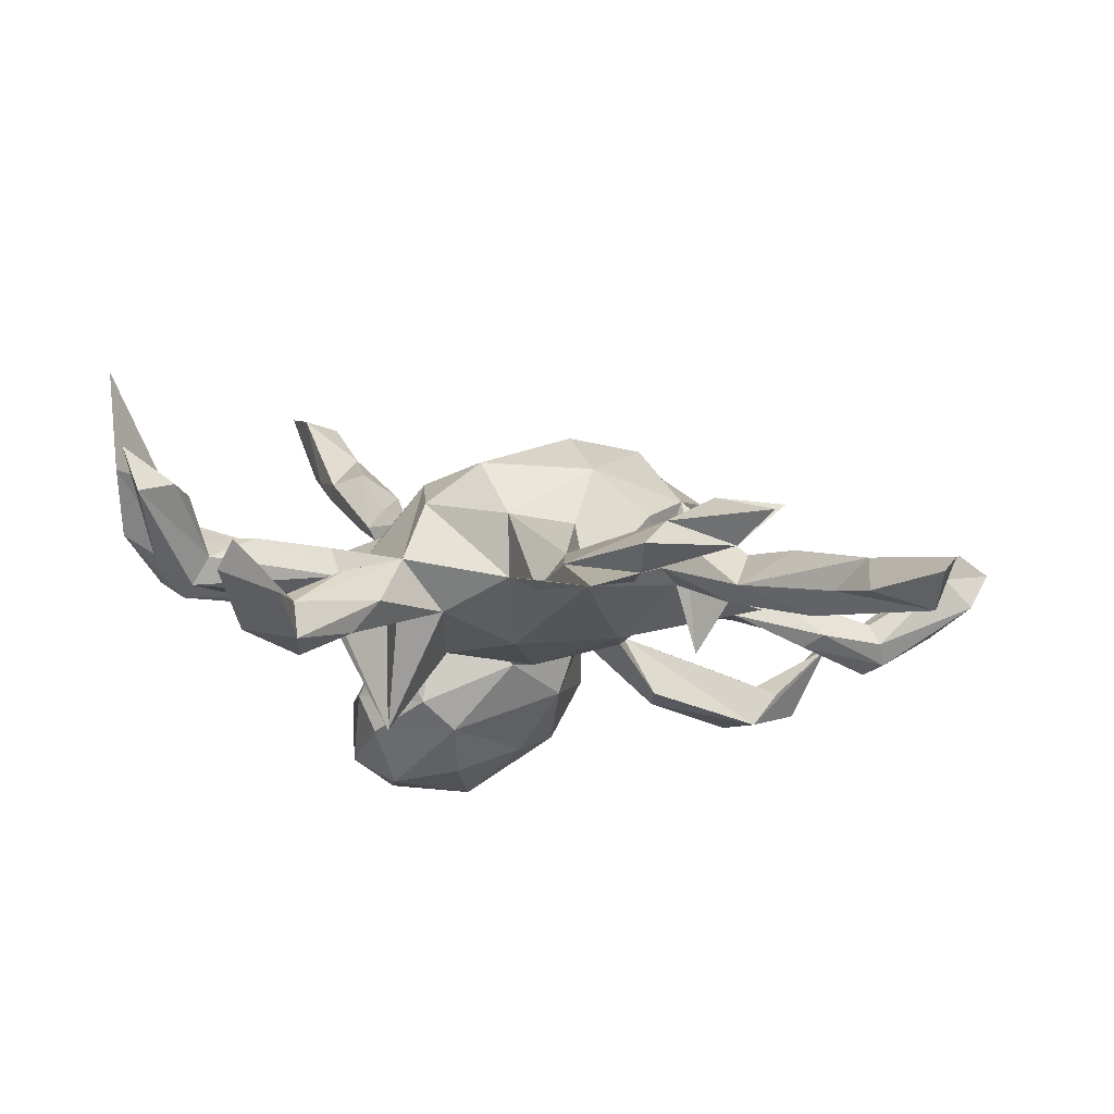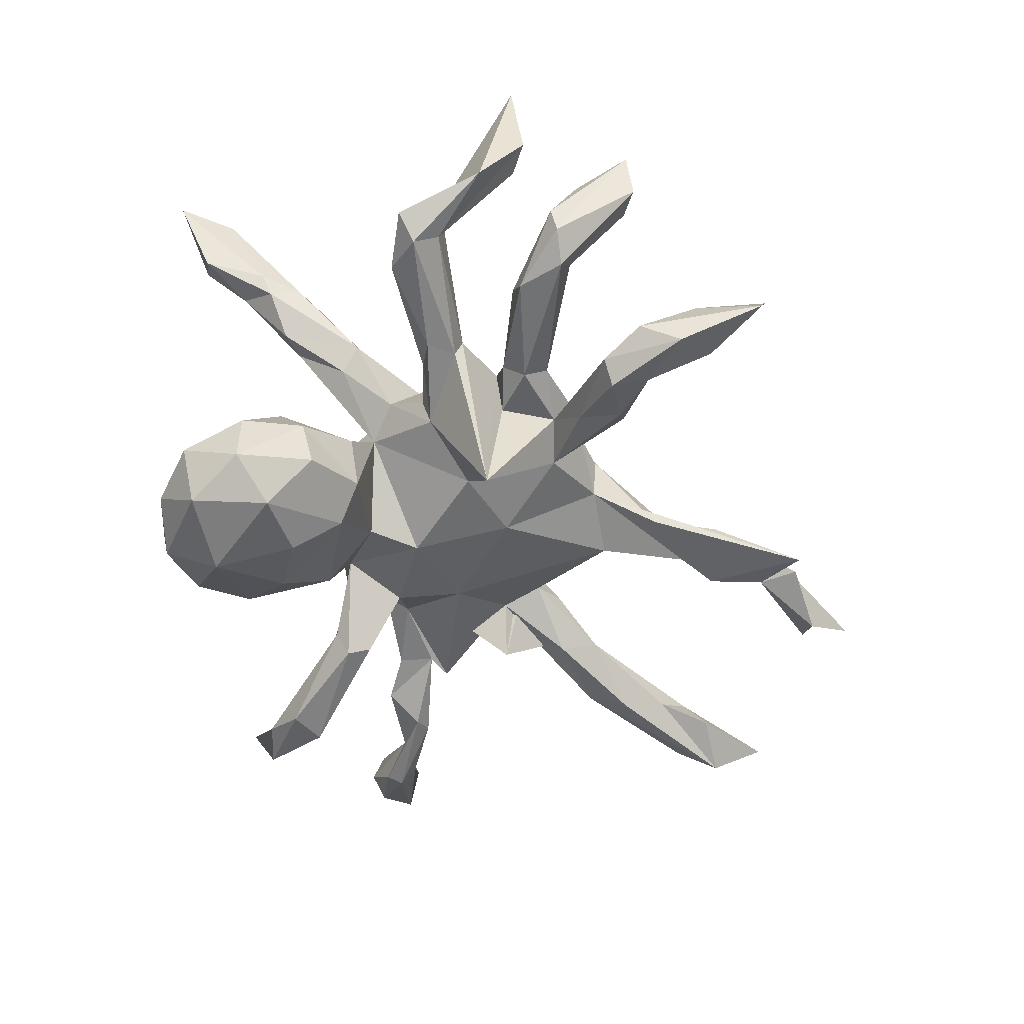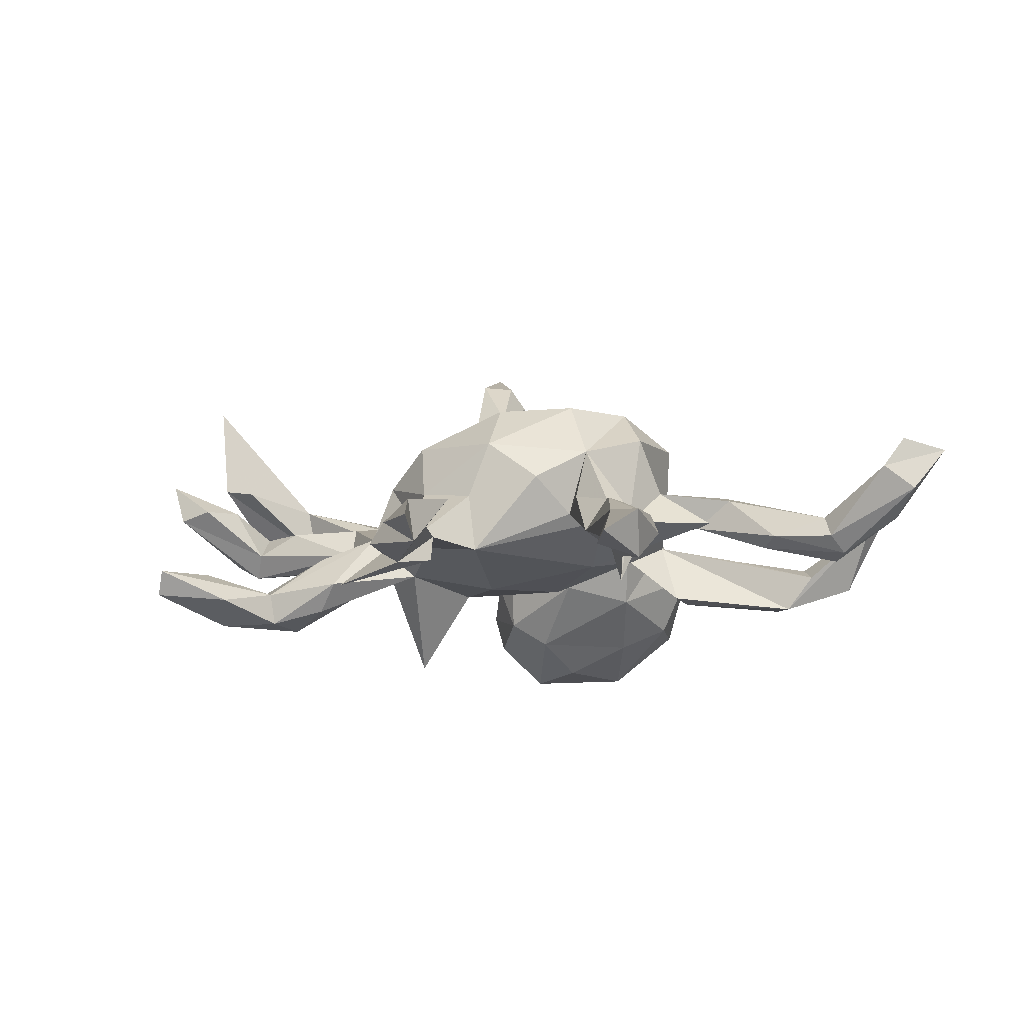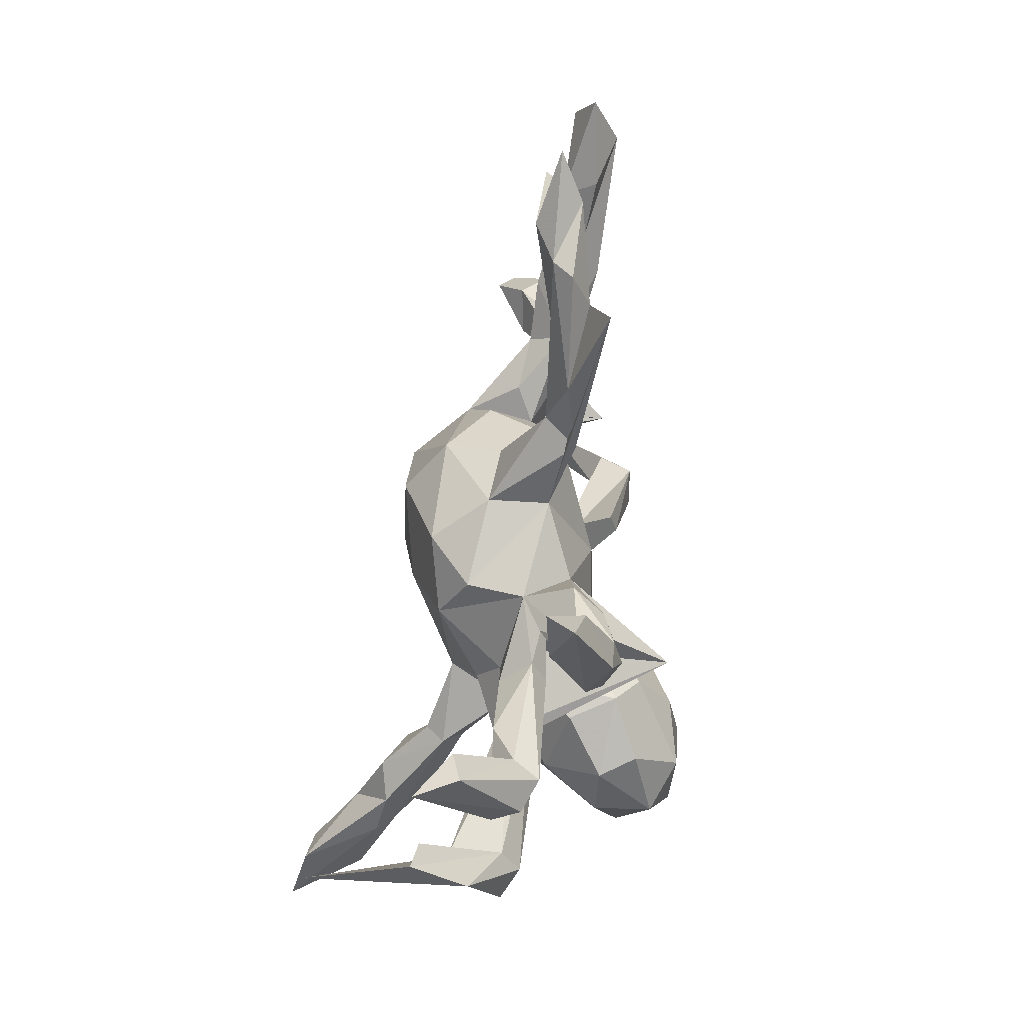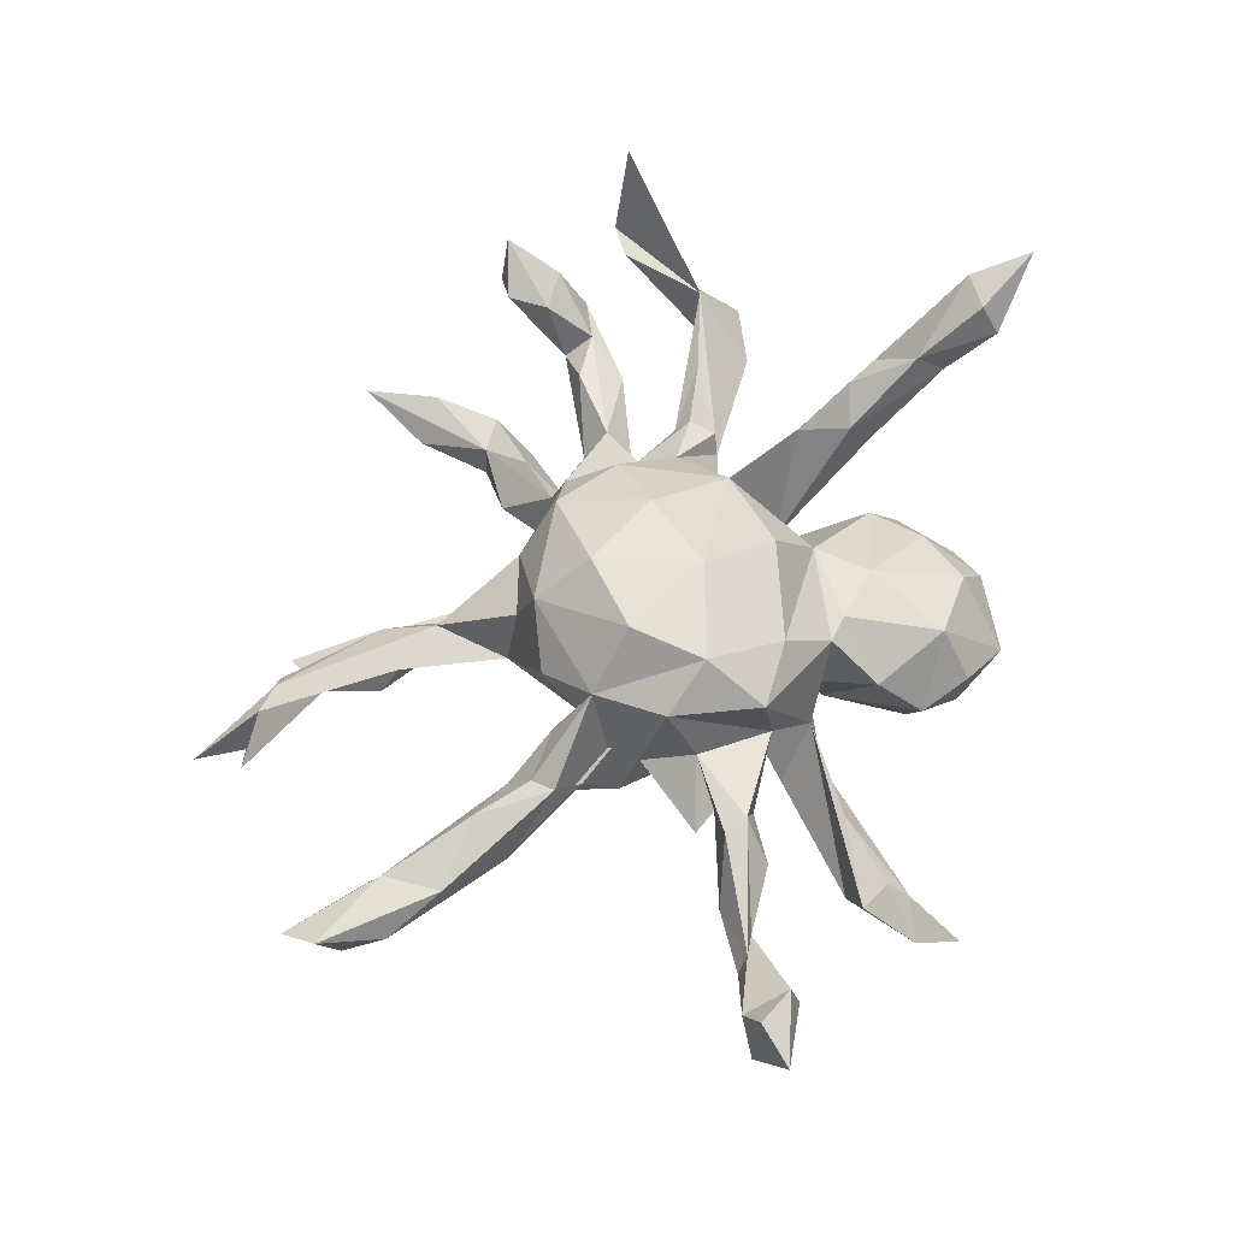
<metadata>
{"format":"obj","ext":"obj","renderer":"f3d","projection":"perspective","resolution":1024,"background":"white","views":[{"elev":78.2,"azim":-174.9,"up":"+Y"},{"elev":-59.4,"azim":94.8,"up":"+Z"},{"elev":-3.0,"azim":-140.3,"up":"+Z"},{"elev":59.3,"azim":98.0,"up":"+Y"},{"elev":62.0,"azim":-83.8,"up":"+Z"}]}
</metadata>
<code>
v 0.494 -0.5077 0.4004
v 0.4563 -0.4076 0.3738
v 0.3988 -0.4334 0.3672
v 0.4071 -0.3409 0.2393
v 0.4306 -0.4519 0.2719
v 0.3821 -0.4636 0.3221
v 0.5933 0.0359 0.06391
v 0.3828 -0.3246 0.2053
v 0.7214 0.1777 0.2812
v 0.6852 0.197 0.1084
v 0.629 -0.03329 -0.03247
v 0.3762 -0.2722 0.2232
v 0.6748 0.1164 0.01539
v 0.6334 0.1741 0.1026
v 0.3421 -0.3388 0.2881
v 0.351 -0.3853 0.2521
v 0.3165 -0.2983 0.147
v 0.5736 0.03297 -0.02757
v 0.5225 -0.05848 -0.03247
v 0.2635 -0.2797 0.1629
v 0.5821 -0.01059 -0.05995
v 0.2716 -0.4592 -0.2091
v 0.2917 -0.1595 0.1243
v 0.456 0.02585 0.03795
v 0.3176 -0.233 0.2376
v 0.2058 -0.3918 -0.0509
v 0.2904 -0.3524 -0.2734
v 0.1802 -0.501 -0.1246
v 0.6421 0.3839 0.1056
v 0.04424 -0.5437 -0.1372
v 0.3025 -0.3519 -0.1678
v 0.6073 0.2887 0.06787
v 0.3443 0.04099 -0.04449
v 0.6026 0.2399 -0.0146
v 0.607 0.3925 0.03374
v 0.2503 -0.2411 0.2012
v 0.2568 -0.1894 0.09313
v 0.1812 -0.5159 -0.2224
v 0.2669 -0.1569 0.1581
v 0.3483 0.05498 -0.008984
v 0.2836 -0.2419 -0.171
v 0.1242 -0.4631 -0.03579
v 0.5859 0.2492 -0.0615
v 0.08311 -0.5158 -0.2566
v 0.4867 0.1746 -0.07771
v 0.3737 -0.006977 -0.0589
v 0.2205 -0.4403 -0.3063
v 0.2467 -0.2254 -0.235
v 0.5407 0.3014 0.05114
v 0.5262 0.2521 -0.08433
v 0.5535 0.3727 0.05353
v 0.5024 0.267 -0.03797
v 0.4351 0.2334 0.006084
v 0.1508 -0.1354 -0.008584
v 0.3354 -0.01599 0.01348
v 0.455 0.1586 -0.02421
v 0.1825 -0.04956 0.1206
v 0.5255 0.2211 -0.003625
v 0.2508 -0.2968 -0.06335
v 0.3537 0.03005 0.01591
v 0.07353 -0.2997 0.04772
v 0.3137 -0.0227 -0.01996
v 0.2394 -0.0313 -0.02798
v 0.2189 -0.09699 0.01373
v 0.2079 -0.3046 -0.3135
v -0.01937 -0.479 -0.214
v 0.0983 -0.2016 0.06026
v 0.2935 0.2092 -0.04049
v 0.07803 -0.4181 -0.3082
v 0.248 0.04478 0.06412
v 0.3044 0.1278 -0.03519
v 0.2166 -0.01733 -0.06661
v -0.05579 -0.4815 -0.06212
v 0.3006 0.1677 -0.06636
v 0.1019 -0.1904 -0.2244
v -0.02334 -0.2612 0.05634
v 0.2077 -0.1659 -0.1034
v -0.01076 -0.4308 0.01587
v -0.1136 -0.4098 -0.08487
v 0.03526 -0.1357 0.1834
v 0.1612 -0.1554 -0.1838
v 0.2212 0.1192 -0.04935
v 0.1979 0.09022 -0.272
v 0.2596 0.111 0.01986
v 0.1763 0.1378 0.142
v 0.3171 0.1713 0.01323
v -0.01579 -0.3136 -0.2316
v 0.1902 0.2538 -0.01124
v 0.1157 0.04536 -0.1251
v 0.09399 -0.2761 -0.2868
v -0.05253 -0.02491 0.247
v 0.4083 0.4568 -0.1845
v -0.08421 -0.2431 0.08058
v 0.4213 0.3845 -0.1444
v -0.06831 -0.3905 -0.1949
v 0.007656 -0.1523 -0.1035
v 0.3723 0.317 -0.1689
v 0.4185 0.4906 -0.08285
v 0.2797 0.3091 -0.05059
v 0.1644 0.2244 0.09076
v 0.07461 0.07191 0.2077
v 0.4332 0.6074 -0.1233
v 0.1937 0.2152 -0.05111
v -0.1391 -0.1655 0.171
v -0.1089 -0.3292 -0.01245
v -0.07709 -0.2415 -0.1341
v -0.1031 -0.2109 -0.03267
v 0.3293 0.3937 -0.1799
v 0.3315 0.3281 -0.196
v 0.2365 0.2644 -0.1301
v 0.3413 0.3938 -0.1218
v 0.4147 0.6162 -0.07627
v 0.119 0.2086 -0.08494
v 0.2501 0.3404 -0.1551
v 0.3489 0.5114 -0.1324
v 0.07998 0.2288 0.1674
v 0.2109 0.3457 -0.1
v -0.1847 -0.2228 -0.02466
v -0.03062 -0.06751 -0.114
v 0.01329 0.2808 -0.03164
v -0.1791 -0.1204 -0.05496
v 0.02425 0.2857 0.07314
v -0.2416 -0.1586 0.04765
v -0.06202 0.1547 0.2406
v -0.2455 -0.2259 -0.1409
v -0.001164 0.1089 -0.1107
v -0.2588 -0.1446 0.1672
v -0.2249 -0.2485 -0.1014
v -0.2202 -0.04494 0.2367
v -0.1812 0.0801 0.2463
v -0.3334 -0.2909 -0.05332
v -0.4376 -0.4084 -0.1112
v -0.1059 0.2424 0.1695
v -0.1723 -0.001972 -0.06552
v -0.2482 -0.1839 -0.1278
v -0.1136 0.2922 -0.0378
v -0.5696 -0.4118 0.02053
v -0.3852 -0.3493 -0.1549
v -0.2471 -0.1147 0.00819
v -0.5675 -0.4775 0.04265
v -0.2586 0.1312 0.1531
v -0.4369 -0.3695 -0.07214
v -0.4379 -0.3074 -0.1503
v -0.4193 -0.05218 0.01581
v -0.3096 -0.04223 0.07643
v -0.374 -0.07871 0.007387
v -0.3728 -0.1416 0.009783
v -0.2976 0.008165 0.1796
v -0.08481 0.2767 0.06721
v -0.07734 0.4153 -0.01277
v -0.2051 0.2196 0.1033
v -0.03631 0.3943 -0.07012
v -0.3054 0.08266 -0.09603
v -0.263 0.08357 0.01982
v -0.4548 -0.1723 0.001674
v -0.5149 -0.4163 -0.112
v -0.4777 -0.3329 -0.08614
v -0.2343 0.1526 0.03205
v -0.2809 0.1918 0.06234
v -0.4341 -0.09929 0.0604
v -0.3555 0.1374 0.02126
v -0.5026 -0.12 -0.03232
v -0.5754 -0.1557 -0.002234
v -0.223 0.6642 -0.00261
v -0.07529 0.5105 -0.04927
v -0.5359 -0.102 -0.01016
v -0.3834 0.1781 0.04802
v -0.4055 -0.1316 0.06768
v -0.6191 -0.1936 -0.05924
v -0.3729 0.2172 0.05323
v -0.1212 0.6674 -0.111
v -0.6189 -0.1521 0.02412
v -0.1859 0.4988 -0.06415
v -0.1632 0.4681 -0.02042
v -0.6512 -0.1691 -0.0432
v -0.3494 0.193 -0.02441
v -0.6912 -0.2381 0.03693
v -0.4421 0.3033 0.04927
v -0.64 -0.1406 -0.01063
v -0.1933 0.5957 -0.0697
v -0.6977 -0.2207 0.1093
v -0.1932 0.6674 -0.03954
v -0.7376 -0.2197 0.02305
v -0.8369 -0.2271 0.1482
v -0.7504 -0.1504 0.119
v -0.476 0.3116 -0.05736
v -0.7769 -0.1788 0.1713
v -0.8027 -0.1719 0.07585
v -0.5602 0.3367 0.01278
v -0.3561 0.26 -0.006919
v -0.5471 0.4367 0.01843
v -0.4749 0.2422 -0.02802
v -0.2907 0.6751 0.03582
v -0.5016 0.3889 -0.02918
v -0.3272 0.6996 -0.03869
v -0.3936 0.6869 0.0315
v -0.5475 0.4767 -0.04157
v -0.6476 0.4914 -0.06696
v -0.3727 0.7717 0.00346
v -0.635 0.4168 -0.02446
v -0.645 0.585 -0.02444
v -0.6696 0.5231 0.01276
f 6 1 3
f 2 3 1
f 15 6 3
f 5 1 6
f 51 49 29
f 32 29 49
f 35 51 29
f 52 49 51
f 52 51 35
f 13 10 9
f 7 9 10
f 151 133 149
f 122 149 133
f 136 151 149
f 141 133 151
f 191 194 197
f 198 197 194
f 201 191 197
f 190 194 191
f 198 201 197
f 202 191 201
f 189 191 202
f 198 202 201
f 200 202 198
f 91 80 57
f 67 57 80
f 101 91 57
f 104 80 91
f 85 101 57
f 124 91 101
f 70 85 57
f 116 101 85
f 191 189 178
f 167 178 189
f 190 191 178
f 200 189 202
f 192 189 200
f 158 141 151
f 148 141 153
f 167 153 141
f 129 104 91
f 130 129 91
f 127 104 129
f 124 130 91
f 141 129 130
f 133 141 130
f 148 129 141
f 127 129 148
f 145 148 153
f 4 2 1
f 15 3 2
f 43 35 29
f 34 29 32
f 72 62 63
f 70 63 62
f 64 72 63
f 46 62 72
f 113 83 89
f 72 89 83
f 126 113 89
f 103 83 113
f 33 72 83
f 33 46 72
f 19 62 46
f 21 46 33
f 7 62 19
f 21 19 46
f 11 7 19
f 55 62 7
f 18 21 33
f 13 21 18
f 40 18 33
f 11 19 21
f 13 11 21
f 13 7 11
f 183 188 175
f 179 175 188
f 169 183 175
f 184 188 183
f 166 175 179
f 185 179 188
f 162 169 175
f 177 183 169
f 163 177 169
f 184 183 177
f 172 181 163
f 177 163 181
f 168 172 163
f 185 181 172
f 184 177 181
f 162 175 166
f 172 166 179
f 160 166 172
f 185 172 179
f 146 162 166
f 163 169 162
f 168 163 155
f 162 155 163
f 146 155 162
f 168 155 147
f 146 147 155
f 153 154 145
f 144 145 154
f 161 154 153
f 146 145 144
f 134 144 154
f 17 16 20
f 36 20 16
f 37 17 20
f 8 16 17
f 16 8 5
f 4 5 8
f 6 16 5
f 1 5 4
f 12 4 8
f 15 16 6
f 167 161 153
f 176 154 161
f 139 144 134
f 136 134 154
f 54 20 36
f 39 54 36
f 37 20 54
f 23 17 37
f 23 8 17
f 192 186 176
f 190 176 186
f 161 192 176
f 198 186 192
f 194 190 186
f 158 176 190
f 167 192 161
f 154 176 158
f 159 158 190
f 136 154 158
f 151 136 158
f 67 54 57
f 39 57 54
f 64 23 37
f 12 8 23
f 25 12 23
f 64 57 23
f 39 23 57
f 63 57 64
f 126 134 136
f 54 64 37
f 70 57 63
f 48 81 41
f 77 41 81
f 27 48 41
f 75 81 48
f 41 31 27
f 22 27 31
f 59 31 41
f 10 14 7
f 18 7 14
f 182 164 165
f 150 165 164
f 164 182 195
f 180 195 182
f 199 164 195
f 193 164 199
f 193 199 195
f 193 174 164
f 150 164 174
f 180 174 193
f 196 180 193
f 195 180 196
f 193 195 196
f 133 116 122
f 100 122 116
f 124 116 133
f 124 101 116
f 130 124 133
f 143 138 156
f 132 156 138
f 137 143 156
f 125 138 143
f 128 132 138
f 140 156 132
f 79 30 73
f 78 73 30
f 78 79 73
f 66 30 79
f 95 66 79
f 106 95 79
f 69 66 95
f 44 30 66
f 42 30 28
f 38 28 30
f 26 42 28
f 78 30 42
f 106 87 95
f 69 95 87
f 75 87 106
f 22 28 38
f 44 38 30
f 26 28 22
f 47 22 38
f 75 65 90
f 69 90 65
f 87 75 90
f 48 65 75
f 47 27 22
f 26 22 31
f 27 65 48
f 47 65 27
f 69 44 66
f 47 44 69
f 47 38 44
f 90 69 87
f 65 47 69
f 26 31 59
f 77 59 41
f 54 77 81
f 140 137 156
f 132 137 140
f 142 137 132
f 157 137 142
f 131 142 132
f 137 157 143
f 118 143 157
f 157 142 131
f 118 157 131
f 128 131 132
f 135 125 143
f 118 135 143
f 107 125 135
f 128 138 125
f 118 131 128
f 107 128 125
f 105 106 79
f 61 78 42
f 61 42 26
f 96 75 106
f 61 26 59
f 96 81 75
f 123 148 145
f 141 158 159
f 170 141 159
f 178 167 170
f 141 170 167
f 190 178 170
f 189 192 167
f 12 2 4
f 12 15 2
f 36 16 15
f 25 36 15
f 67 80 104
f 93 104 127
f 123 127 148
f 118 127 123
f 98 94 102
f 92 102 94
f 112 98 102
f 111 94 98
f 111 98 112
f 115 112 102
f 115 102 92
f 111 112 115
f 34 43 29
f 50 35 43
f 108 111 115
f 58 34 32
f 45 43 34
f 10 13 18
f 117 108 114
f 109 114 108
f 113 117 114
f 111 108 117
f 114 109 110
f 97 110 109
f 113 114 110
f 110 97 103
f 99 103 97
f 113 110 103
f 94 99 97
f 88 103 99
f 92 94 97
f 111 99 94
f 68 50 74
f 45 74 50
f 103 68 74
f 52 50 68
f 43 45 50
f 71 74 45
f 45 34 56
f 58 56 34
f 71 45 56
f 92 109 108
f 97 109 92
f 115 92 108
f 187 184 181
f 185 187 181
f 185 184 187
f 185 188 184
f 160 172 168
f 145 160 168
f 12 25 15
f 39 36 25
f 192 200 198
f 194 186 198
f 159 190 170
f 23 39 25
f 121 118 123
f 150 136 149
f 84 85 70
f 107 118 128
f 93 118 107
f 107 105 93
f 76 93 105
f 106 105 107
f 49 58 32
f 52 58 49
f 53 58 52
f 174 136 150
f 120 136 174
f 50 52 35
f 13 9 7
f 18 14 10
f 180 182 165
f 171 180 165
f 173 180 171
f 165 150 152
f 122 152 150
f 171 165 152
f 180 173 174
f 120 174 173
f 120 173 171
f 120 122 100
f 85 100 116
f 88 120 100
f 152 122 120
f 150 149 122
f 88 100 85
f 67 93 76
f 78 76 105
f 61 76 78
f 79 78 105
f 67 76 61
f 118 121 135
f 107 135 121
f 139 134 121
f 119 121 134
f 123 139 121
f 119 107 121
f 96 107 119
f 126 119 134
f 106 107 96
f 54 96 119
f 67 61 59
f 77 67 59
f 89 119 126
f 89 54 119
f 81 96 54
f 67 77 54
f 64 54 72
f 89 72 54
f 117 88 111
f 99 111 88
f 113 88 117
f 53 52 68
f 86 58 53
f 86 56 58
f 123 145 168
f 146 160 145
f 147 123 168
f 118 93 127
f 67 104 93
f 120 113 126
f 120 126 136
f 146 144 139
f 147 146 139
f 147 139 123
f 166 160 146
f 88 113 120
f 55 70 62
f 60 70 55
f 82 83 103
f 103 74 82
f 71 82 74
f 71 84 82
f 83 82 84
f 40 83 84
f 86 84 71
f 40 33 83
f 60 40 84
f 24 40 60
f 70 60 84
f 24 60 55
f 7 40 24
f 7 24 55
f 88 68 103
f 86 71 56
f 7 18 40
f 88 84 86
f 86 53 68
f 88 86 68
f 85 84 88
f 171 152 120

</code>
